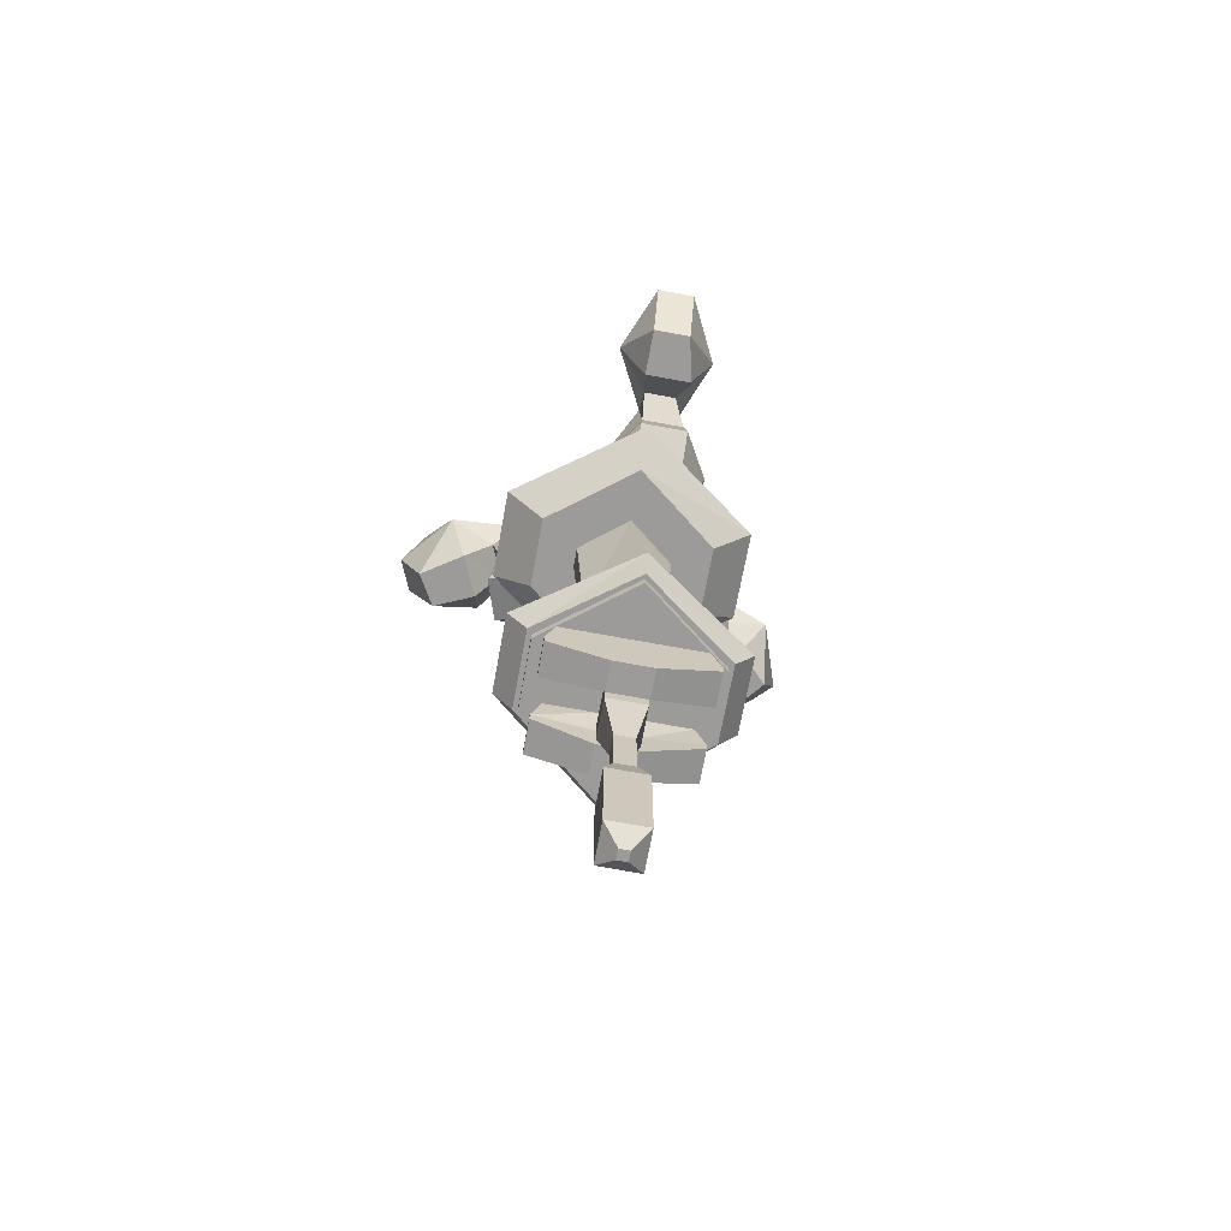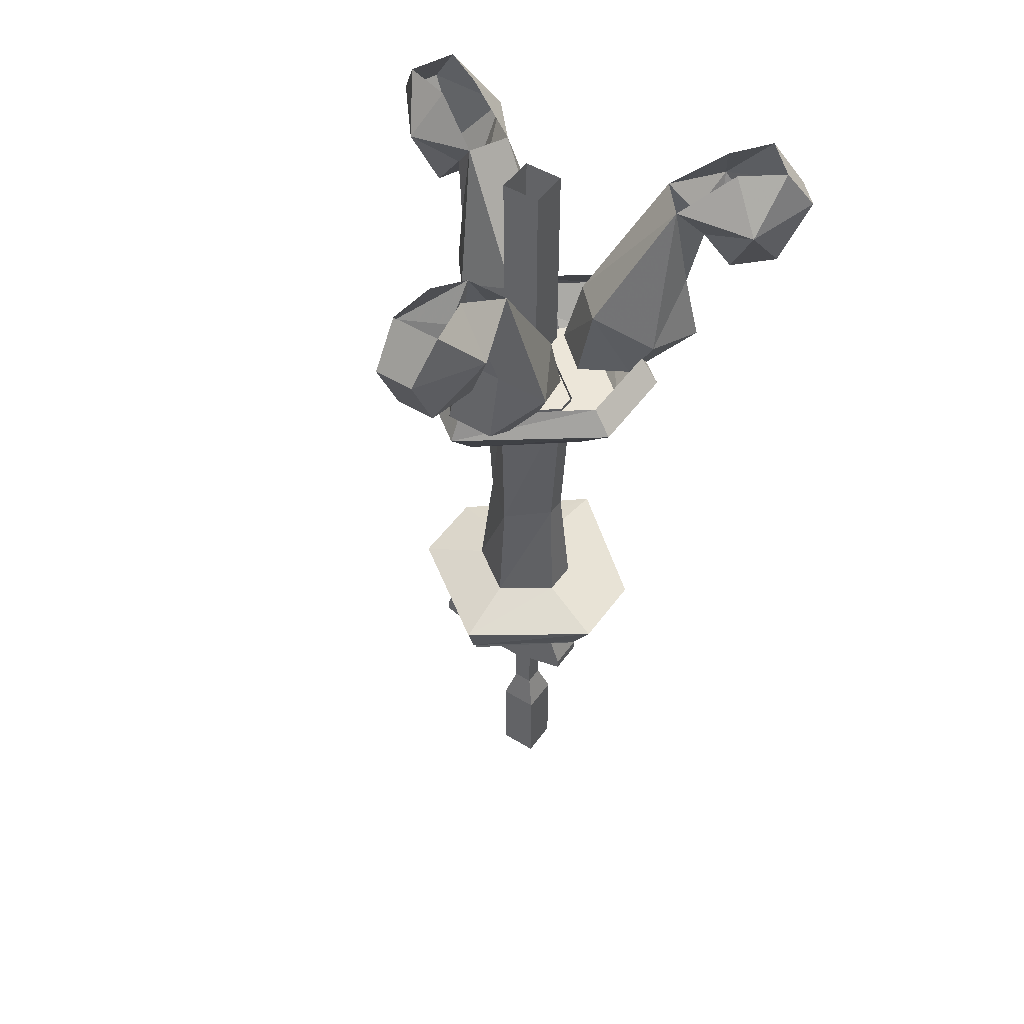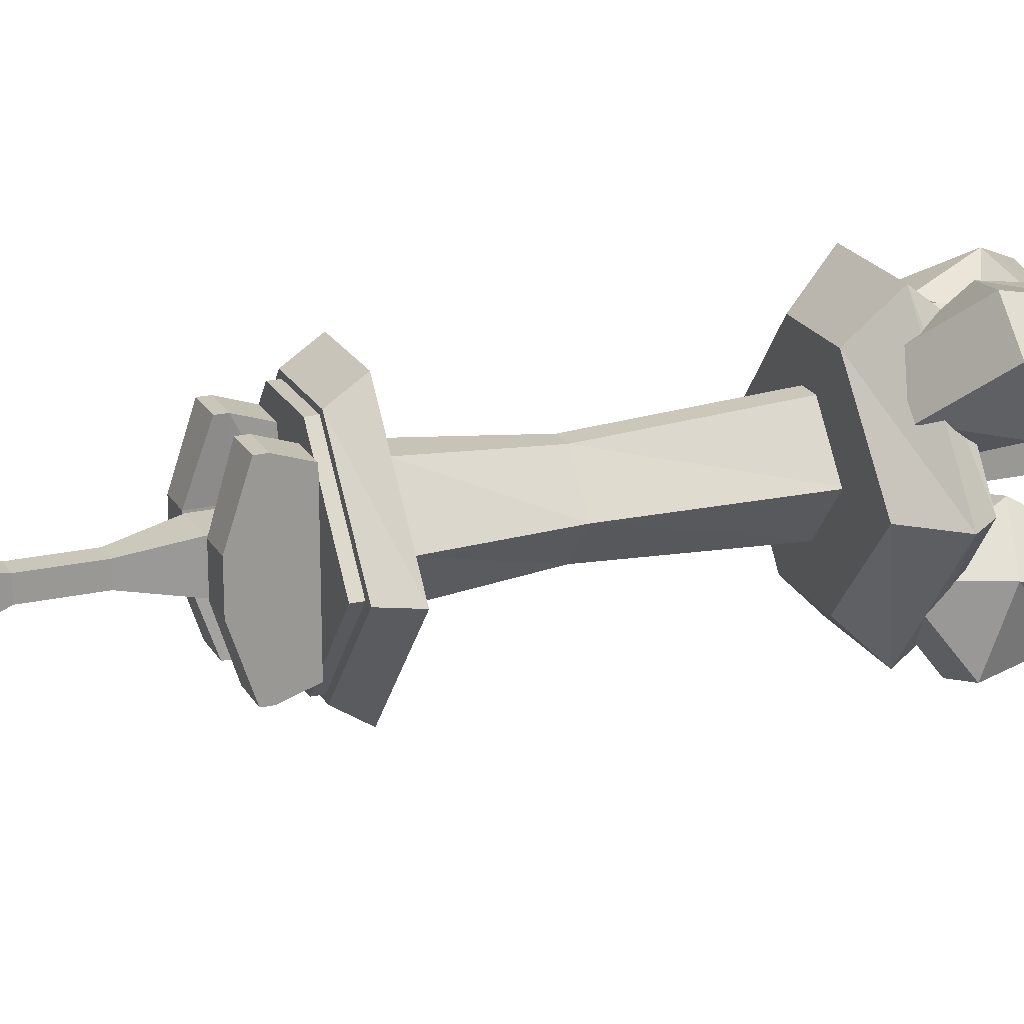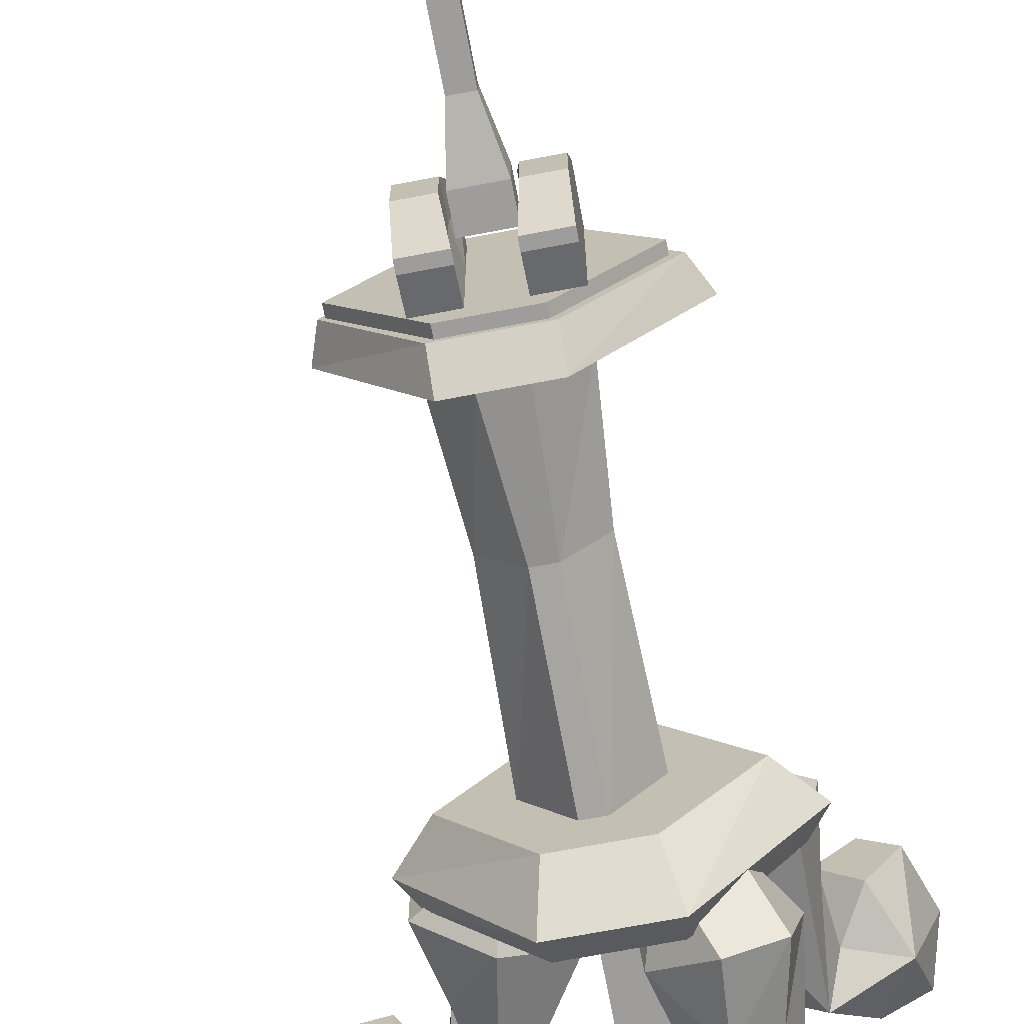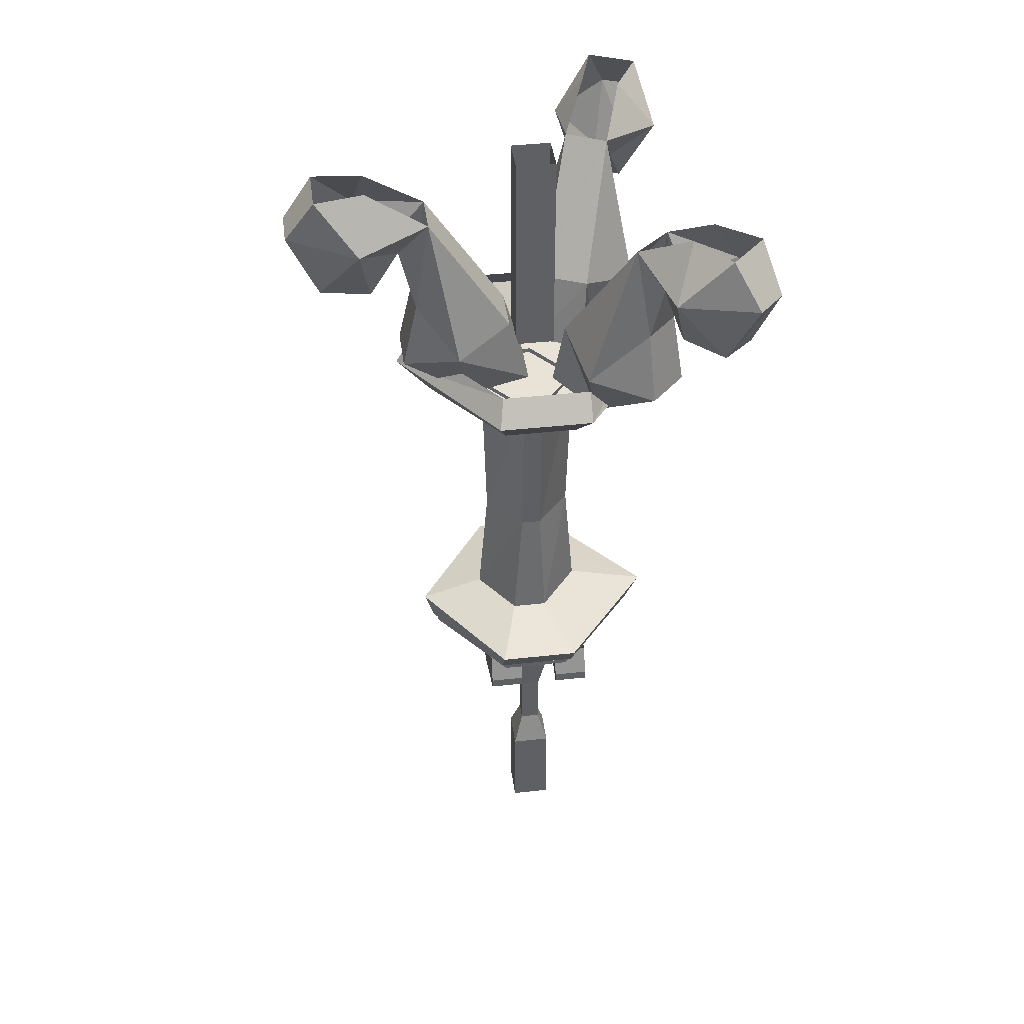
<metadata>
{"format":"obj","ext":"obj","renderer":"f3d","projection":"perspective","resolution":1024,"background":"white","views":[{"elev":-69.9,"azim":-100.5,"up":"+Y"},{"elev":49.3,"azim":-55.8,"up":"+Y"},{"elev":21.1,"azim":67.9,"up":"+Z"},{"elev":-70.6,"azim":10.8,"up":"+Z"},{"elev":41.7,"azim":-7.6,"up":"+Y"}]}
</metadata>
<code>
v 0.01562 -1.164 -0.03906
v -0.01562 -1.164 -0.03906
v -0.03125 -1.078 -0.05469
v 0.03125 -1.078 -0.05469
v 0.01562 -1.164 -0.007812
v 0.01562 -1.258 -0.007812
v 0.01562 -1.258 -0.03906
v -0.01562 -1.258 -0.03906
v -0.01562 -1.164 -0.007812
v -0.03125 -1.078 0.007812
v 0.03125 -1.078 0.007812
v -0.01562 -1.258 -0.007812
v -0.03125 -1.312 0.007812
v 0.03125 -1.312 0.007812
v 0.03125 -1.312 -0.05469
v -0.03125 -1.312 -0.05469
v 0.03125 -1.031 0.007812
v -0.03125 -1.031 0.007812
v -0.03125 -1.031 -0.05469
v 0.03125 -1.031 -0.05469
v -0.03125 -1.469 -0.05469
v -0.03125 -1.469 0.007812
v 0.03125 -1.469 0.007812
v 0.03125 -1.469 -0.05469
v 0.007812 -1.492 -0.03125
v -0.007812 -1.492 -0.03125
v -0.007812 -1.492 -0.01562
v 0.007812 -1.492 -0.01562
v 0.08594 -1.078 0.007812
v 0.03906 -1.078 0.007812
v 0.03906 -1.078 -0.05469
v 0.08594 -1.078 -0.05469
v 0.08594 -1.031 -0.05469
v 0.08594 -1.031 0.007812
v 0.08594 -1.031 0.1016
v 0.08594 -1.047 0.1016
v 0.03125 -1.047 0.1016
v 0.03906 -1.031 0.007812
v 0.03906 -1.031 -0.05469
v 0.03125 -1.031 -0.1484
v 0.03125 -1.047 -0.1484
v 0.08594 -1.047 -0.1484
v 0.08594 -1.031 -0.1484
v 0.08594 -0.9844 -0.1328
v 0.08594 -0.9844 -0.05469
v 0.08594 -0.9844 0.007812
v 0.08594 -0.9844 0.08594
v 0.03125 -1.031 0.1016
v 0.03125 -0.9844 0.08594
v 0.03125 -0.9844 0.007812
v 0.03125 -0.9844 -0.05469
v 0.03125 -0.9844 -0.1328
v -0.03906 -1.078 0.007812
v -0.08594 -1.078 0.007812
v -0.08594 -1.078 -0.05469
v -0.03906 -1.078 -0.05469
v -0.03906 -1.031 -0.05469
v -0.03906 -1.031 0.007812
v -0.03125 -1.031 0.1016
v -0.03125 -1.047 0.1016
v -0.08594 -1.047 0.1016
v -0.08594 -1.031 0.007812
v -0.08594 -1.031 -0.05469
v -0.08594 -1.031 -0.1484
v -0.08594 -1.047 -0.1484
v -0.03125 -1.047 -0.1484
v -0.03125 -1.031 -0.1484
v -0.03125 -0.9844 -0.1328
v -0.03125 -0.9844 -0.05469
v -0.03125 -0.9844 0.007812
v -0.03125 -0.9844 0.08594
v -0.08594 -1.031 0.1016
v -0.08594 -0.9844 0.08594
v -0.08594 -0.9844 0.007812
v -0.08594 -0.9844 -0.05469
v -0.08594 -0.9844 -0.1328
v 0.2109 -0.125 0.1484
v 0.1875 -0.07031 0.1094
v 0.2891 -0.09375 0.1562
v 0.25 -0.1875 0.1719
v 0.1719 -0.125 0.1875
v 0.1562 -0.2188 0.1719
v 0.2031 -0.2188 0.125
v 0.1875 -0.2969 0.04688
v 0.09375 -0.2656 0.01562
v 0.1328 -0.07031 0.1562
v 0.03906 -0.2656 0.07031
v 0.0625 -0.2969 0.1719
v 0.1719 -0.09375 0.2734
v 0.2031 -0.01562 0.2188
v 0.25 -0.01562 0.2812
v 0.2891 -0.08594 0.3125
v 0.3047 -0.01562 0.2266
v 0.3281 -0.08594 0.2734
v 0.2422 -0.01562 0.1797
v 0.2188 -0.3281 0.1406
v 0.1406 -0.3984 0.0625
v 0.1641 -0.3281 0.1953
v 0.08594 -0.3984 0.1172
v 0.07812 -0.375 -0.007812
v 0.2969 -0.1875 0.2422
v 0.1953 -0.1875 0.2266
v 0.25 -0.1875 0.2812
v 0.02344 -0.375 0.05469
v -0.2188 -0.125 0.03125
v -0.1719 -0.07031 0.04688
v -0.2812 -0.09375 0.08594
v -0.2656 -0.1875 0.04688
v -0.2188 -0.125 -0.02344
v -0.1953 -0.2188 -0.02344
v -0.1953 -0.2188 0.04688
v -0.1328 -0.2969 0.09375
v -0.04688 -0.2656 0.04688
v -0.1719 -0.07031 -0.02344
v -0.04688 -0.2656 -0.03125
v -0.1328 -0.2969 -0.08594
v -0.2812 -0.09375 -0.07812
v -0.2656 -0.01562 -0.02344
v -0.3438 -0.01562 -0.03125
v -0.3906 -0.08594 -0.03125
v -0.3438 -0.01562 0.04688
v -0.3906 -0.08594 0.03125
v -0.2656 -0.01562 0.03125
v -0.2188 -0.3281 0.04688
v -0.1094 -0.3984 0.04688
v -0.2188 -0.3281 -0.03125
v -0.1094 -0.3984 -0.03125
v -0.01562 -0.375 0.04688
v -0.3438 -0.1875 0.03125
v -0.2656 -0.1875 -0.03125
v -0.3438 -0.1875 -0.03125
v -0.01562 -0.375 -0.03125
v 0.1016 -0.125 -0.2344
v 0.07812 -0.07031 -0.1953
v 0.07812 -0.09375 -0.3125
v 0.1094 -0.1875 -0.2812
v 0.1562 -0.125 -0.2109
v 0.1406 -0.2188 -0.1953
v 0.08594 -0.2188 -0.2188
v 0.01562 -0.2969 -0.1719
v 0.02344 -0.2656 -0.07812
v 0.1406 -0.07031 -0.1641
v 0.09375 -0.2656 -0.04688
v 0.1797 -0.2969 -0.1016
v 0.2344 -0.09375 -0.2422
v 0.1719 -0.01562 -0.25
v 0.2109 -0.01562 -0.3203
v 0.2266 -0.08594 -0.3672
v 0.1406 -0.01562 -0.3516
v 0.1719 -0.08594 -0.3906
v 0.1172 -0.01562 -0.2734
v 0.09375 -0.3281 -0.2344
v 0.04688 -0.3984 -0.1328
v 0.1641 -0.3281 -0.2109
v 0.1172 -0.3984 -0.1094
v 0.007812 -0.375 -0.05469
v 0.1562 -0.1875 -0.3516
v 0.1797 -0.1875 -0.25
v 0.2109 -0.1875 -0.3203
v 0.08594 -0.375 -0.02344
v -0.03125 -0.3359 0.007812
v 0.03125 -0.3359 0.007812
v 0.03125 -0.3359 -0.05469
v -0.03125 -0.3359 -0.05469
v 0.03125 0 0.007812
v -0.03125 0 0.007812
v -0.03125 0 -0.05469
v 0.03125 0 -0.05469
v 0.2266 -0.375 -0.02344
v 0.1953 -0.3359 -0.02344
v 0.07031 -0.375 0.1797
v 0.05469 -0.4375 0.1172
v 0.1719 -0.4375 -0.02344
v 0.07031 -0.375 -0.2266
v 0.07031 -0.3359 -0.1953
v 0.07031 -0.3359 0.1484
v -0.07812 -0.375 0.1797
v -0.0625 -0.4375 0.1172
v -0.1719 -0.4375 -0.02344
v 0.05469 -0.4375 -0.1641
v -0.07812 -0.375 -0.2266
v -0.07031 -0.3359 -0.1953
v -0.07031 -0.3359 0.1484
v -0.2266 -0.375 -0.02344
v -0.2031 -0.3359 -0.02344
v -0.0625 -0.4375 -0.1641
v 0.2031 -0.9219 -0.02344
v 0.07812 -0.8906 -0.02344
v 0.05469 -0.9219 0.1562
v 0.05469 -0.9688 0.125
v 0.1797 -0.9688 -0.02344
v 0.05469 -0.9219 -0.2031
v 0.01562 -0.8906 -0.1016
v 0.007812 -0.7031 -0.08594
v 0.0625 -0.7031 -0.02344
v 0.01562 -0.8906 0.05469
v -0.07031 -0.9219 0.1562
v -0.07031 -0.9688 0.125
v -0.0625 -0.9688 0.1172
v 0.04688 -0.9688 0.1172
v 0.1641 -0.9688 -0.02344
v 0.05469 -0.9688 -0.1719
v -0.07031 -0.9219 -0.2031
v -0.03906 -0.8906 -0.1016
v -0.02344 -0.7031 -0.08594
v -0.02344 -0.4297 -0.1016
v 0.007812 -0.4297 -0.1016
v 0.07031 -0.4297 -0.02344
v 0.007812 -0.7031 0.03906
v -0.03906 -0.8906 0.05469
v -0.1953 -0.9219 -0.02344
v -0.1797 -0.9688 -0.02344
v -0.1719 -0.9688 -0.02344
v -0.1719 -0.9844 -0.02344
v -0.0625 -0.9844 0.1172
v 0.04688 -0.9844 0.1172
v 0.1641 -0.9844 -0.02344
v 0.04688 -0.9688 -0.1641
v -0.07031 -0.9688 -0.1719
v -0.09375 -0.8906 -0.02344
v -0.07812 -0.7031 -0.02344
v -0.08594 -0.4297 -0.02344
v -0.02344 -0.7031 0.03906
v -0.02344 -0.4297 0.05469
v -0.0625 -0.9688 -0.1641
v -0.0625 -0.9844 -0.1641
v 0.04688 -0.9844 -0.1641
v 0.007812 -0.4297 0.05469
f 1 2 3
f 1 3 4
f 1 4 5
f 1 5 6
f 1 6 7
f 1 7 2
f 2 7 8
f 2 8 9
f 2 9 10
f 2 10 3
f 3 10 4
f 4 10 11
f 4 11 5
f 5 11 9
f 5 9 12
f 5 12 6
f 8 12 9
f 9 11 10
f 10 11 17
f 10 17 18
f 10 18 3
f 3 18 19
f 3 19 4
f 4 19 20
f 4 20 11
f 11 20 17
f 6 12 13
f 6 13 14
f 6 14 7
f 7 14 15
f 7 15 8
f 8 15 16
f 8 16 12
f 12 16 13
f 13 16 21
f 13 21 22
f 13 22 14
f 14 22 23
f 14 23 15
f 15 23 24
f 15 24 16
f 16 24 21
f 21 24 25
f 21 25 26
f 21 26 22
f 22 26 27
f 22 27 23
f 23 27 28
f 23 28 24
f 24 28 25
f 25 28 26
f 26 28 27
f 29 30 31
f 29 31 32
f 29 32 33
f 29 33 34
f 29 34 35
f 29 35 36
f 29 36 30
f 30 36 37
f 30 37 38
f 30 38 31
f 31 38 39
f 31 39 40
f 31 40 41
f 31 41 32
f 32 41 42
f 32 42 33
f 33 42 43
f 33 43 44
f 33 44 45
f 33 45 34
f 34 45 46
f 34 46 35
f 35 46 47
f 35 47 48
f 35 48 37
f 35 37 36
f 37 48 38
f 38 48 49
f 38 49 50
f 38 50 39
f 39 50 51
f 39 51 40
f 40 51 52
f 40 52 43
f 40 43 42
f 40 42 41
f 53 54 55
f 53 55 56
f 53 56 57
f 53 57 58
f 53 58 59
f 53 59 60
f 53 60 54
f 54 60 61
f 54 61 62
f 54 62 55
f 55 62 63
f 55 63 64
f 55 64 65
f 55 65 56
f 56 65 66
f 56 66 57
f 57 66 67
f 57 67 68
f 57 68 69
f 57 69 58
f 58 69 70
f 58 70 59
f 59 70 71
f 59 71 72
f 59 72 61
f 59 61 60
f 61 72 62
f 62 72 73
f 62 73 74
f 62 74 63
f 63 74 75
f 63 75 64
f 64 75 76
f 64 76 67
f 64 67 66
f 64 66 65
f 48 47 49
f 43 52 44
f 72 71 73
f 67 76 68
f 161 162 163
f 161 163 164
f 161 162 165
f 161 165 166
f 161 166 164
f 164 166 167
f 164 167 163
f 163 167 168
f 163 168 162
f 162 168 165
f 77 78 79
f 77 79 80
f 77 83 78
f 78 83 84
f 78 84 85
f 86 87 88
f 86 88 82
f 86 82 81
f 86 81 89
f 86 89 90
f 90 89 91
f 91 89 92
f 93 94 79
f 93 79 95
f 95 79 78
f 96 97 84
f 96 84 83
f 100 85 84
f 100 84 97
f 79 101 80
f 81 102 89
f 89 102 103
f 89 103 92
f 94 101 79
f 98 82 88
f 98 88 99
f 99 88 87
f 99 87 104
f 105 106 107
f 105 107 108
f 105 111 106
f 106 111 112
f 106 112 113
f 114 115 116
f 114 116 110
f 114 110 109
f 114 109 117
f 114 117 118
f 118 117 119
f 119 117 120
f 121 122 107
f 121 107 123
f 123 107 106
f 124 125 112
f 124 112 111
f 128 113 112
f 128 112 125
f 107 129 108
f 109 130 117
f 117 130 131
f 117 131 120
f 122 129 107
f 126 110 116
f 126 116 127
f 127 116 115
f 127 115 132
f 133 134 135
f 133 135 136
f 133 139 134
f 134 139 140
f 134 140 141
f 142 143 144
f 142 144 138
f 142 138 137
f 142 137 145
f 142 145 146
f 146 145 147
f 147 145 148
f 149 150 135
f 149 135 151
f 151 135 134
f 152 153 140
f 152 140 139
f 156 141 140
f 156 140 153
f 135 157 136
f 137 158 145
f 145 158 159
f 145 159 148
f 150 157 135
f 154 138 144
f 154 144 155
f 155 144 143
f 155 143 160
f 169 170 171
f 169 171 172
f 169 172 173
f 169 173 174
f 169 174 175
f 169 175 170
f 171 170 176
f 171 176 177
f 171 177 178
f 171 178 172
f 172 178 179
f 172 179 173
f 173 179 180
f 173 180 174
f 174 180 181
f 174 181 182
f 174 182 175
f 177 176 183
f 177 183 184
f 177 184 179
f 177 179 178
f 184 183 185
f 184 185 181
f 184 181 186
f 184 186 179
f 179 186 180
f 180 186 181
f 181 185 182
f 187 188 189
f 187 189 190
f 187 190 191
f 187 191 192
f 187 192 193
f 187 193 188
f 188 196 189
f 189 196 197
f 189 197 198
f 189 198 190
f 190 198 199
f 190 199 200
f 190 200 191
f 191 200 201
f 191 201 202
f 191 202 192
f 192 202 203
f 192 203 204
f 192 204 193
f 196 210 197
f 197 210 211
f 197 211 212
f 197 212 198
f 198 212 213
f 198 213 199
f 199 213 214
f 199 214 215
f 199 215 200
f 200 215 216
f 200 216 201
f 201 216 217
f 201 217 218
f 201 218 202
f 202 218 219
f 202 219 203
f 203 219 211
f 203 211 220
f 203 220 204
f 211 210 220
f 211 219 212
f 212 219 225
f 212 225 213
f 213 225 226
f 213 226 214
f 214 226 215
f 215 226 216
f 216 226 227
f 216 227 217
f 217 227 218
f 218 227 225
f 218 225 219
f 225 227 226
f 77 80 81
f 77 81 82
f 77 82 83
f 78 85 86
f 86 85 87
f 91 92 93
f 93 92 94
f 96 83 98
f 96 98 99
f 96 99 97
f 80 101 102
f 80 102 81
f 92 103 94
f 94 103 101
f 101 103 102
f 83 82 98
f 104 87 100
f 100 87 85
f 105 108 109
f 105 109 110
f 105 110 111
f 106 113 114
f 114 113 115
f 119 120 121
f 121 120 122
f 124 111 126
f 124 126 127
f 124 127 125
f 108 129 130
f 108 130 109
f 120 131 122
f 122 131 129
f 129 131 130
f 111 110 126
f 132 115 128
f 128 115 113
f 133 136 137
f 133 137 138
f 133 138 139
f 134 141 142
f 142 141 143
f 147 148 149
f 149 148 150
f 152 139 154
f 152 154 155
f 152 155 153
f 136 157 158
f 136 158 137
f 148 159 150
f 150 159 157
f 157 159 158
f 139 138 154
f 160 143 156
f 156 143 141
f 188 193 194
f 188 194 195
f 188 195 196
f 193 204 205
f 193 205 194
f 194 205 206
f 194 206 207
f 194 207 195
f 195 207 208
f 195 208 209
f 195 209 196
f 196 209 210
f 204 220 221
f 204 221 205
f 205 221 222
f 205 222 206
f 220 210 223
f 220 223 221
f 221 223 224
f 221 224 222
f 210 209 223
f 223 209 228
f 223 228 224
f 209 208 228

</code>
